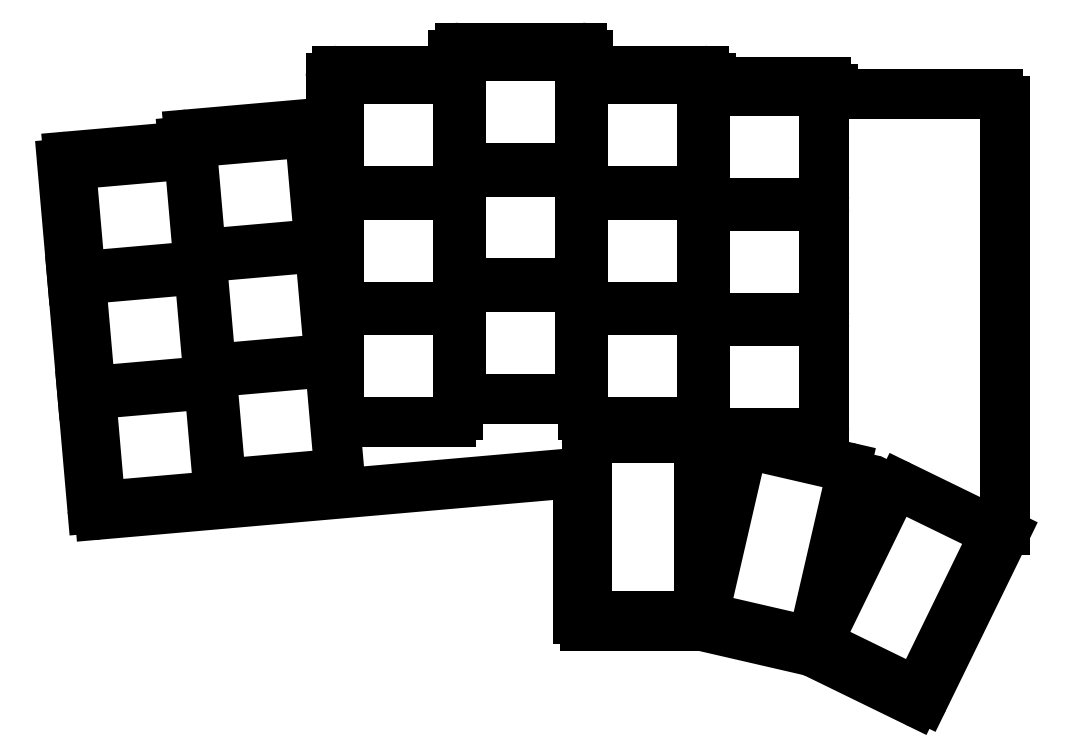
<metadata>
{"format":"dxf","ext":"dxf","renderer":"ezdxf+matplotlib","layout":"modelspace","background":"white","min_lineweight":24,"dpi":150}
</metadata>
<code>
0
SECTION
2
ENTITIES
0
LINE
8
0
10
9.794
20
-8.679
11
79.26
21
-2.602
0
LINE
8
0
10
7.229
20
9.164
11
8.71
21
-7.77
0
ARC
8
0
10
9.707
20
-7.683
40
1
50
185
51
275
0
LINE
8
0
10
7.229
20
9.165
11
5.747
21
26.1
0
LINE
8
0
10
4.265
20
43.04
11
5.747
21
26.1
0
ARC
8
0
10
6.743
20
26.19
40
1
50
185
51
185
0
ARC
8
0
10
8.225
20
9.252
40
1
50
185
51
185
0
LINE
8
0
10
22.11
20
45.6
11
5.174
21
44.12
0
ARC
8
0
10
5.262
20
43.12
40
1
50
95
51
185
0
LINE
8
0
10
22.96
20
47.38
11
42.94
21
49.13
0
ARC
8
0
10
23.04
20
46.39
40
1
50
95
51
185
0
LINE
8
0
10
22.05
20
46.3
11
22.11
21
45.6
0
LINE
8
0
10
60.85
20
56.74
11
44.85
21
56.74
0
ARC
8
0
10
44.85
20
55.74
40
1
50
90
51
180
0
LINE
8
0
10
43.85
20
55.74
11
43.85
21
50.13
0
LINE
8
0
10
81.85
20
57.74
11
81.85
21
59.14
0
ARC
8
0
10
80.85
20
59.14
40
1
50
0
51
90
0
LINE
8
0
10
80.85
20
60.14
11
62.85
21
60.14
0
ARC
8
0
10
62.85
20
59.14
40
1
50
90
51
180
0
LINE
8
0
10
61.85
20
59.14
11
61.85
21
57.74
0
LINE
8
0
10
99.85
20
55.04
11
99.85
21
55.74
0
ARC
8
0
10
98.85
20
55.74
40
1
50
0
51
90
0
LINE
8
0
10
98.85
20
56.74
11
82.85
21
56.74
0
LINE
8
0
10
117.9
20
53.29
11
117.9
21
54.04
0
ARC
8
0
10
116.9
20
54.04
40
1
50
0
51
90
0
LINE
8
0
10
116.9
20
55.04
11
99.85
21
55.04
0
LINE
8
0
10
80.35
20
-24.06
11
80.35
21
-3.598
0
ARC
8
0
10
81.35
20
-24.06
40
1
50
180
51
270
0
LINE
8
0
10
81.35
20
-25.06
11
98.26
21
-25.06
0
LINE
8
0
10
98.48
20
-25.08
11
114.7
21
-28.83
0
LINE
8
0
10
131.3
20
-35.79
11
143.2
21
-11.52
0
ARC
8
0
10
142.3
20
-11.08
40
1
50
334
51
366.1
0
LINE
8
0
10
114.9
20
-28.9
11
130
21
-36.25
0
ARC
8
0
10
130.4
20
-35.35
40
1
50
244
51
334
0
ARC
8
0
10
79.35
20
-3.598
40
1
50
0
51
95
0
ARC
8
0
10
98.26
20
-26.06
40
1
50
77
51
90
0
ARC
8
0
10
114.5
20
-29.8
40
1
50
64
51
77
0
ARC
8
0
10
82.85
20
57.74
40
1
50
180
51
270
0
ARC
8
0
10
60.85
20
57.74
40
1
50
270
51
0
0
ARC
8
0
10
42.85
20
50.13
40
1
50
275
51
0
0
ARC
8
0
10
142.3
20
-10.96
40
1
50
359
51
360
0
LINE
8
0
10
143.3
20
-10.96
11
143.3
21
52.29
0
ARC
8
0
10
142.3
20
52.29
40
1
50
0
51
90
0
LINE
8
0
10
142.3
20
53.29
11
117.9
21
53.29
0
LINE
8
0
10
10.93
20
-7.325
11
26.37
21
-5.974
0
ARC
8
0
10
26.28
20
-4.978
40
1
50
275
51
5
0
LINE
8
0
10
27.28
20
-4.891
11
26.02
21
9.554
0
ARC
8
0
10
25.02
20
9.467
40
1
50
5
51
95
0
LINE
8
0
10
24.93
20
10.46
11
9.492
21
9.112
0
ARC
8
0
10
9.579
20
8.116
40
1
50
95
51
185
0
LINE
8
0
10
8.583
20
8.029
11
9.847
21
-6.416
0
ARC
8
0
10
10.84
20
-6.329
40
1
50
185
51
275
0
LINE
8
0
10
9.448
20
9.61
11
24.89
21
10.96
0
ARC
8
0
10
24.8
20
11.96
40
1
50
275
51
5
0
LINE
8
0
10
25.8
20
12.04
11
24.53
21
26.49
0
ARC
8
0
10
23.54
20
26.4
40
1
50
5
51
95
0
LINE
8
0
10
23.45
20
27.4
11
8.01
21
26.05
0
ARC
8
0
10
8.097
20
25.05
40
1
50
95
51
185
0
LINE
8
0
10
7.101
20
24.96
11
8.365
21
10.52
0
ARC
8
0
10
9.361
20
10.61
40
1
50
185
51
275
0
LINE
8
0
10
7.967
20
26.55
11
23.41
21
27.9
0
ARC
8
0
10
23.32
20
28.89
40
1
50
275
51
5
0
LINE
8
0
10
24.32
20
28.98
11
23.05
21
43.42
0
ARC
8
0
10
22.06
20
43.34
40
1
50
5
51
95
0
LINE
8
0
10
21.97
20
44.33
11
6.529
21
42.98
0
ARC
8
0
10
6.616
20
41.99
40
1
50
95
51
185
0
LINE
8
0
10
5.62
20
41.9
11
6.883
21
27.45
0
ARC
8
0
10
7.88
20
27.54
40
1
50
185
51
275
0
LINE
8
0
10
28.71
20
-4.063
11
44.15
21
-2.712
0
ARC
8
0
10
44.07
20
-1.716
40
1
50
275
51
5
0
LINE
8
0
10
45.06
20
-1.629
11
43.8
21
12.82
0
ARC
8
0
10
42.8
20
12.73
40
1
50
5
51
95
0
LINE
8
0
10
42.72
20
13.73
11
27.28
21
12.37
0
ARC
8
0
10
27.36
20
11.38
40
1
50
95
51
185
0
LINE
8
0
10
26.37
20
11.29
11
27.63
21
-3.154
0
ARC
8
0
10
28.63
20
-3.067
40
1
50
185
51
275
0
LINE
8
0
10
27.23
20
12.87
11
42.67
21
14.22
0
ARC
8
0
10
42.59
20
15.22
40
1
50
275
51
5
0
LINE
8
0
10
43.58
20
15.31
11
42.32
21
29.75
0
ARC
8
0
10
41.32
20
29.66
40
1
50
5
51
95
0
LINE
8
0
10
41.23
20
30.66
11
25.79
21
29.31
0
ARC
8
0
10
25.88
20
28.31
40
1
50
95
51
185
0
LINE
8
0
10
24.88
20
28.23
11
26.15
21
13.78
0
ARC
8
0
10
27.14
20
13.87
40
1
50
185
51
275
0
LINE
8
0
10
25.75
20
29.81
11
41.19
21
31.16
0
ARC
8
0
10
41.1
20
32.15
40
1
50
275
51
5
0
LINE
8
0
10
42.1
20
32.24
11
40.84
21
46.69
0
ARC
8
0
10
39.84
20
46.6
40
1
50
5
51
95
0
LINE
8
0
10
39.75
20
47.6
11
24.31
21
46.24
0
ARC
8
0
10
24.4
20
45.25
40
1
50
95
51
185
0
LINE
8
0
10
23.4
20
45.16
11
24.67
21
30.72
0
ARC
8
0
10
25.66
20
30.8
40
1
50
185
51
275
0
LINE
8
0
10
46.1
20
4.994
11
61.6
21
4.994
0
ARC
8
0
10
61.6
20
5.994
40
1
50
270
51
360
0
LINE
8
0
10
62.6
20
5.994
11
62.6
21
20.49
0
ARC
8
0
10
61.6
20
20.49
40
1
50
0
51
90
0
LINE
8
0
10
61.6
20
21.49
11
46.1
21
21.49
0
ARC
8
0
10
46.1
20
20.49
40
1
50
90
51
180
0
LINE
8
0
10
45.1
20
20.49
11
45.1
21
5.994
0
ARC
8
0
10
46.1
20
5.994
40
1
50
180
51
270
0
LINE
8
0
10
46.1
20
21.99
11
61.6
21
21.99
0
ARC
8
0
10
61.6
20
22.99
40
1
50
270
51
360
0
LINE
8
0
10
62.6
20
22.99
11
62.6
21
37.49
0
ARC
8
0
10
61.6
20
37.49
40
1
50
0
51
90
0
LINE
8
0
10
61.6
20
38.49
11
46.1
21
38.49
0
ARC
8
0
10
46.1
20
37.49
40
1
50
90
51
180
0
LINE
8
0
10
45.1
20
37.49
11
45.1
21
22.99
0
ARC
8
0
10
46.1
20
22.99
40
1
50
180
51
270
0
LINE
8
0
10
46.1
20
38.99
11
61.6
21
38.99
0
ARC
8
0
10
61.6
20
39.99
40
1
50
270
51
360
0
LINE
8
0
10
62.6
20
39.99
11
62.6
21
54.49
0
ARC
8
0
10
61.6
20
54.49
40
1
50
0
51
90
0
LINE
8
0
10
61.6
20
55.49
11
46.1
21
55.49
0
ARC
8
0
10
46.1
20
54.49
40
1
50
90
51
180
0
LINE
8
0
10
45.1
20
54.49
11
45.1
21
39.99
0
ARC
8
0
10
46.1
20
39.99
40
1
50
180
51
270
0
LINE
8
0
10
64.1
20
8.394
11
79.6
21
8.394
0
ARC
8
0
10
79.6
20
9.394
40
1
50
270
51
360
0
LINE
8
0
10
80.6
20
9.394
11
80.6
21
23.89
0
ARC
8
0
10
79.6
20
23.89
40
1
50
0
51
90
0
LINE
8
0
10
79.6
20
24.89
11
64.1
21
24.89
0
ARC
8
0
10
64.1
20
23.89
40
1
50
90
51
180
0
LINE
8
0
10
63.1
20
23.89
11
63.1
21
9.394
0
ARC
8
0
10
64.1
20
9.394
40
1
50
180
51
270
0
LINE
8
0
10
64.1
20
25.39
11
79.6
21
25.39
0
ARC
8
0
10
79.6
20
26.39
40
1
50
270
51
360
0
LINE
8
0
10
80.6
20
26.39
11
80.6
21
40.89
0
ARC
8
0
10
79.6
20
40.89
40
1
50
0
51
90
0
LINE
8
0
10
79.6
20
41.89
11
64.1
21
41.89
0
ARC
8
0
10
64.1
20
40.89
40
1
50
90
51
180
0
LINE
8
0
10
63.1
20
40.89
11
63.1
21
26.39
0
ARC
8
0
10
64.1
20
26.39
40
1
50
180
51
270
0
LINE
8
0
10
64.1
20
42.39
11
79.6
21
42.39
0
ARC
8
0
10
79.6
20
43.39
40
1
50
270
51
360
0
LINE
8
0
10
80.6
20
43.39
11
80.6
21
57.89
0
ARC
8
0
10
79.6
20
57.89
40
1
50
0
51
90
0
LINE
8
0
10
79.6
20
58.89
11
64.1
21
58.89
0
ARC
8
0
10
64.1
20
57.89
40
1
50
90
51
180
0
LINE
8
0
10
63.1
20
57.89
11
63.1
21
43.39
0
ARC
8
0
10
64.1
20
43.39
40
1
50
180
51
270
0
LINE
8
0
10
82.1
20
4.994
11
97.6
21
4.994
0
ARC
8
0
10
97.6
20
5.994
40
1
50
270
51
360
0
LINE
8
0
10
98.6
20
5.994
11
98.6
21
20.49
0
ARC
8
0
10
97.6
20
20.49
40
1
50
0
51
90
0
LINE
8
0
10
97.6
20
21.49
11
82.1
21
21.49
0
ARC
8
0
10
82.1
20
20.49
40
1
50
90
51
180
0
LINE
8
0
10
81.1
20
20.49
11
81.1
21
5.994
0
ARC
8
0
10
82.1
20
5.994
40
1
50
180
51
270
0
LINE
8
0
10
82.1
20
21.99
11
97.6
21
21.99
0
ARC
8
0
10
97.6
20
22.99
40
1
50
270
51
360
0
LINE
8
0
10
98.6
20
22.99
11
98.6
21
37.49
0
ARC
8
0
10
97.6
20
37.49
40
1
50
0
51
90
0
LINE
8
0
10
97.6
20
38.49
11
82.1
21
38.49
0
ARC
8
0
10
82.1
20
37.49
40
1
50
90
51
180
0
LINE
8
0
10
81.1
20
37.49
11
81.1
21
22.99
0
ARC
8
0
10
82.1
20
22.99
40
1
50
180
51
270
0
LINE
8
0
10
82.1
20
38.99
11
97.6
21
38.99
0
ARC
8
0
10
97.6
20
39.99
40
1
50
270
51
360
0
LINE
8
0
10
98.6
20
39.99
11
98.6
21
54.49
0
ARC
8
0
10
97.6
20
54.49
40
1
50
0
51
90
0
LINE
8
0
10
97.6
20
55.49
11
82.1
21
55.49
0
ARC
8
0
10
82.1
20
54.49
40
1
50
90
51
180
0
LINE
8
0
10
81.1
20
54.49
11
81.1
21
39.99
0
ARC
8
0
10
82.1
20
39.99
40
1
50
180
51
270
0
LINE
8
0
10
100.1
20
3.294
11
115.6
21
3.294
0
ARC
8
0
10
115.6
20
4.294
40
1
50
270
51
360
0
LINE
8
0
10
116.6
20
4.294
11
116.6
21
18.79
0
ARC
8
0
10
115.6
20
18.79
40
1
50
0
51
90
0
LINE
8
0
10
115.6
20
19.79
11
100.1
21
19.79
0
ARC
8
0
10
100.1
20
18.79
40
1
50
90
51
180
0
LINE
8
0
10
99.1
20
18.79
11
99.1
21
4.294
0
ARC
8
0
10
100.1
20
4.294
40
1
50
180
51
270
0
LINE
8
0
10
100.1
20
20.29
11
115.6
21
20.29
0
ARC
8
0
10
115.6
20
21.29
40
1
50
270
51
360
0
LINE
8
0
10
116.6
20
21.29
11
116.6
21
35.79
0
ARC
8
0
10
115.6
20
35.79
40
1
50
0
51
90
0
LINE
8
0
10
115.6
20
36.79
11
100.1
21
36.79
0
ARC
8
0
10
100.1
20
35.79
40
1
50
90
51
180
0
LINE
8
0
10
99.1
20
35.79
11
99.1
21
21.29
0
ARC
8
0
10
100.1
20
21.29
40
1
50
180
51
270
0
LINE
8
0
10
100.1
20
37.29
11
115.6
21
37.29
0
ARC
8
0
10
115.6
20
38.29
40
1
50
270
51
360
0
LINE
8
0
10
116.6
20
38.29
11
116.6
21
52.79
0
ARC
8
0
10
115.6
20
52.79
40
1
50
0
51
90
0
LINE
8
0
10
115.6
20
53.79
11
100.1
21
53.79
0
ARC
8
0
10
100.1
20
52.79
40
1
50
90
51
180
0
LINE
8
0
10
99.1
20
52.79
11
99.1
21
38.29
0
ARC
8
0
10
100.1
20
38.29
40
1
50
180
51
270
0
LINE
8
0
10
98.1
20
-22.68
11
98.1
21
1.569
0
ARC
8
0
10
97.1
20
1.569
40
1
50
0
51
90
0
LINE
8
0
10
97.1
20
2.569
11
82.6
21
2.569
0
ARC
8
0
10
82.6
20
1.569
40
1
50
90
51
180
0
LINE
8
0
10
81.6
20
1.569
11
81.6
21
-22.68
0
ARC
8
0
10
82.6
20
-22.68
40
1
50
180
51
270
0
LINE
8
0
10
82.6
20
-23.68
11
97.1
21
-23.68
0
ARC
8
0
10
97.1
20
-22.68
40
1
50
270
51
0
0
LINE
8
0
10
115.1
20
-26.48
11
120.5
21
-2.851
0
ARC
8
0
10
119.6
20
-2.626
40
1
50
347
51
77
0
LINE
8
0
10
119.8
20
-1.651
11
105.7
21
1.611
0
ARC
8
0
10
105.4
20
0.6362
40
1
50
77
51
167
0
LINE
8
0
10
104.5
20
0.8612
11
99.02
21
-22.77
0
ARC
8
0
10
99.99
20
-22.99
40
1
50
167
51
257
0
LINE
8
0
10
99.77
20
-23.97
11
113.9
21
-27.23
0
ARC
8
0
10
114.1
20
-26.25
40
1
50
257
51
347
0
LINE
8
0
10
130.8
20
-34
11
141.4
21
-12.21
0
ARC
8
0
10
140.5
20
-11.77
40
1
50
334
51
64
0
LINE
8
0
10
141
20
-10.87
11
127.9
21
-4.513
0
ARC
8
0
10
127.5
20
-5.412
40
1
50
64
51
154
0
LINE
8
0
10
126.6
20
-4.973
11
116
21
-26.77
0
ARC
8
0
10
116.9
20
-27.21
40
1
50
154
51
244
0
LINE
8
0
10
116.4
20
-28.11
11
129.5
21
-34.46
0
ARC
8
0
10
129.9
20
-33.56
40
1
50
244
51
334
0
ENDSEC
0
EOF

</code>
